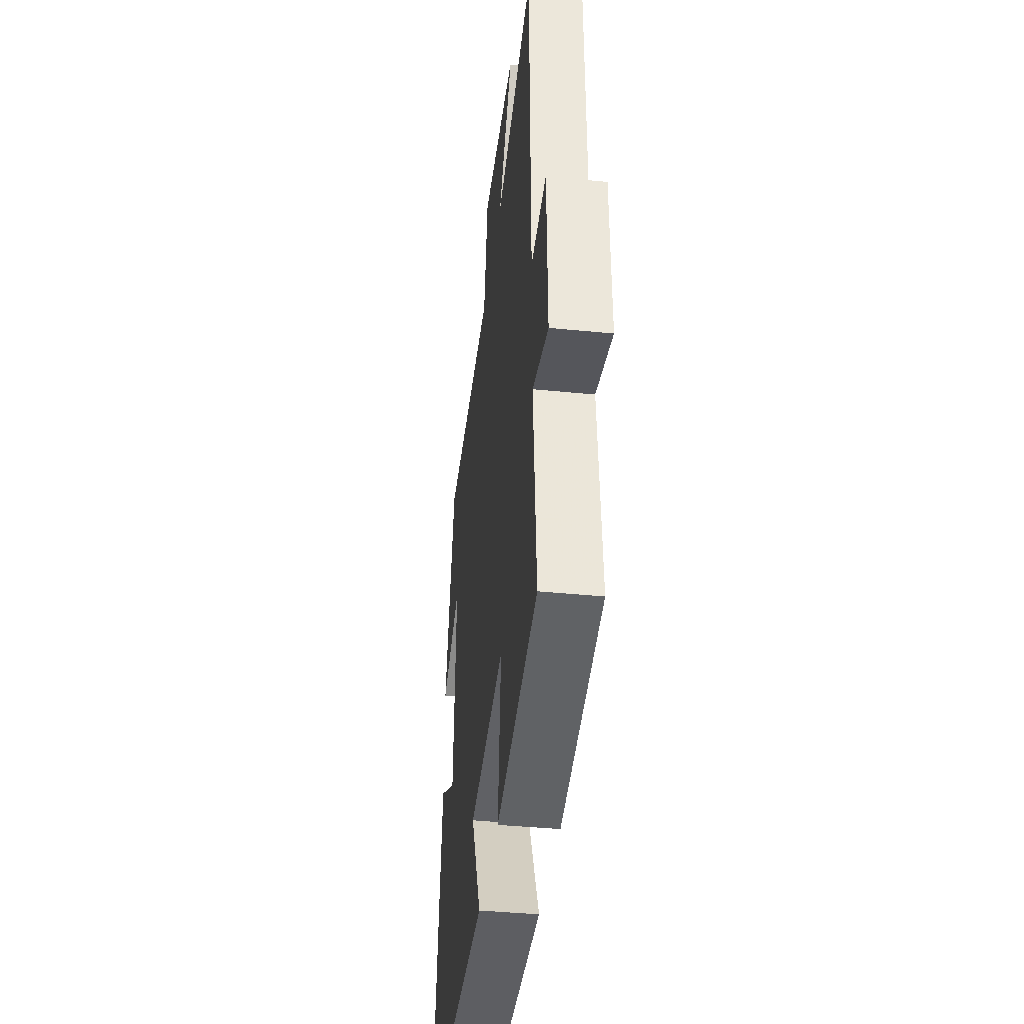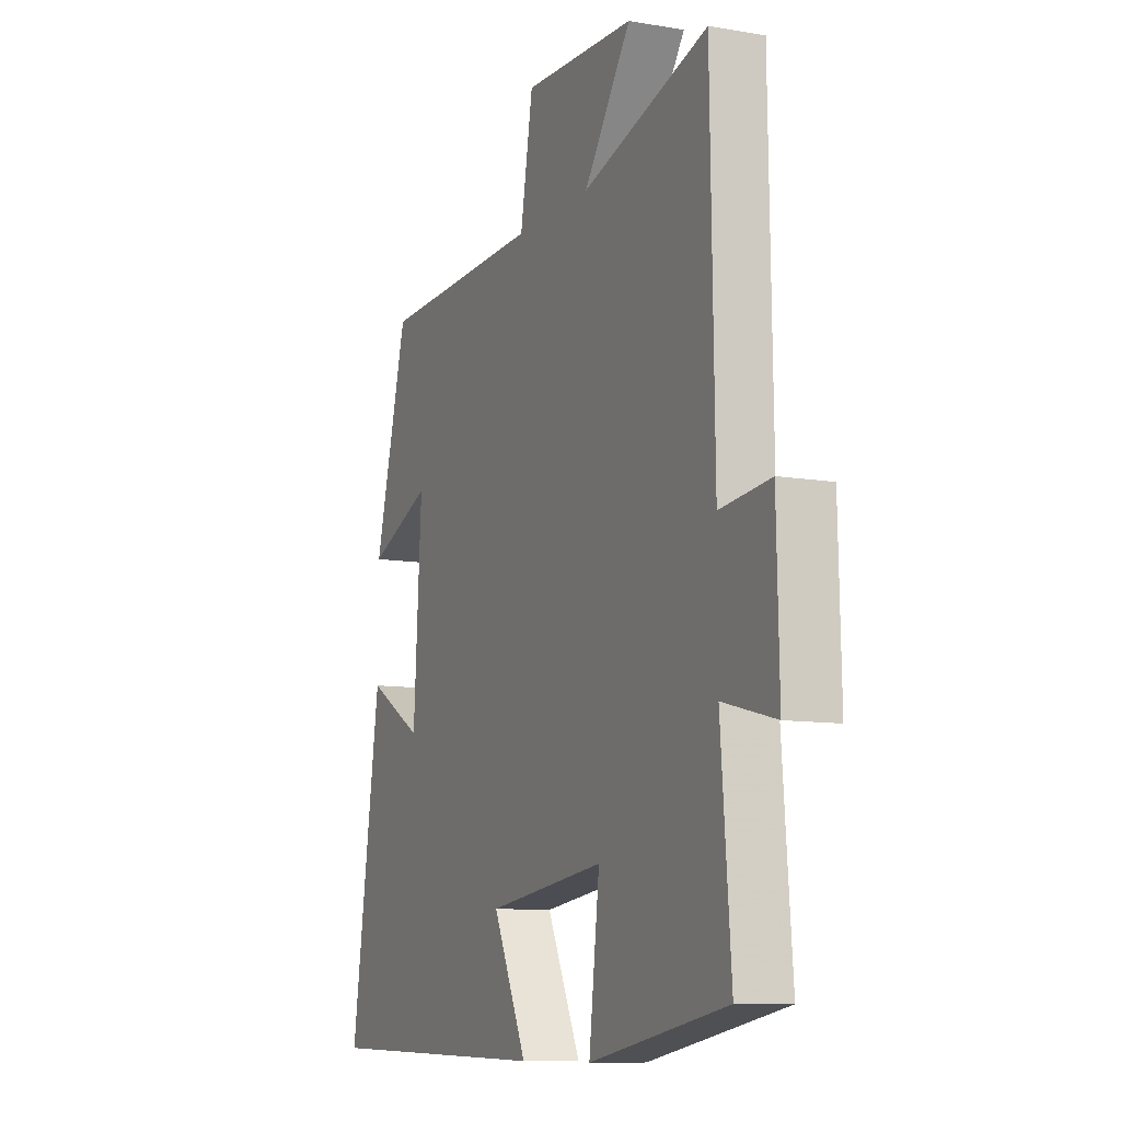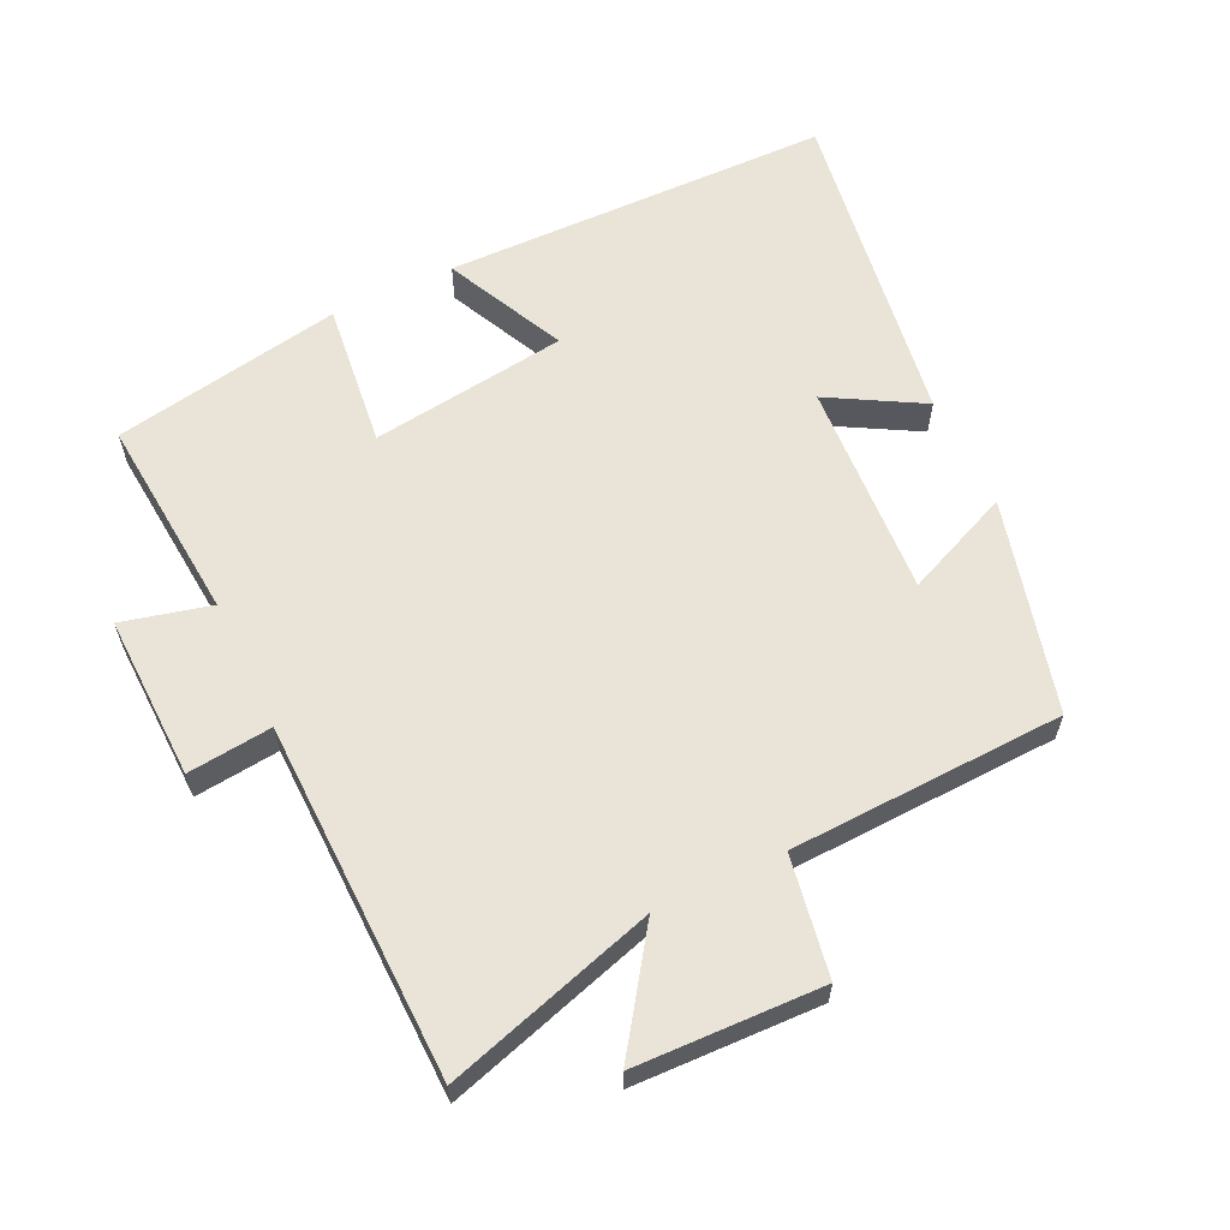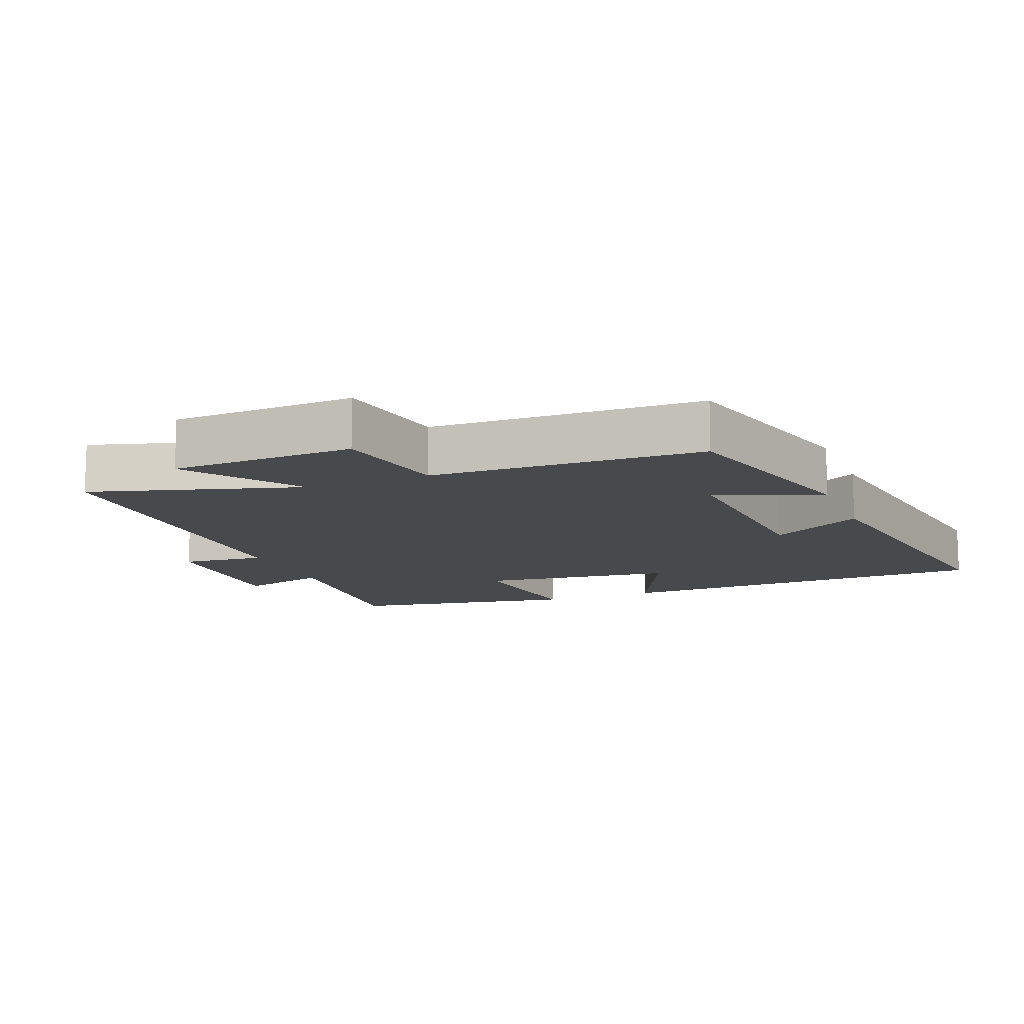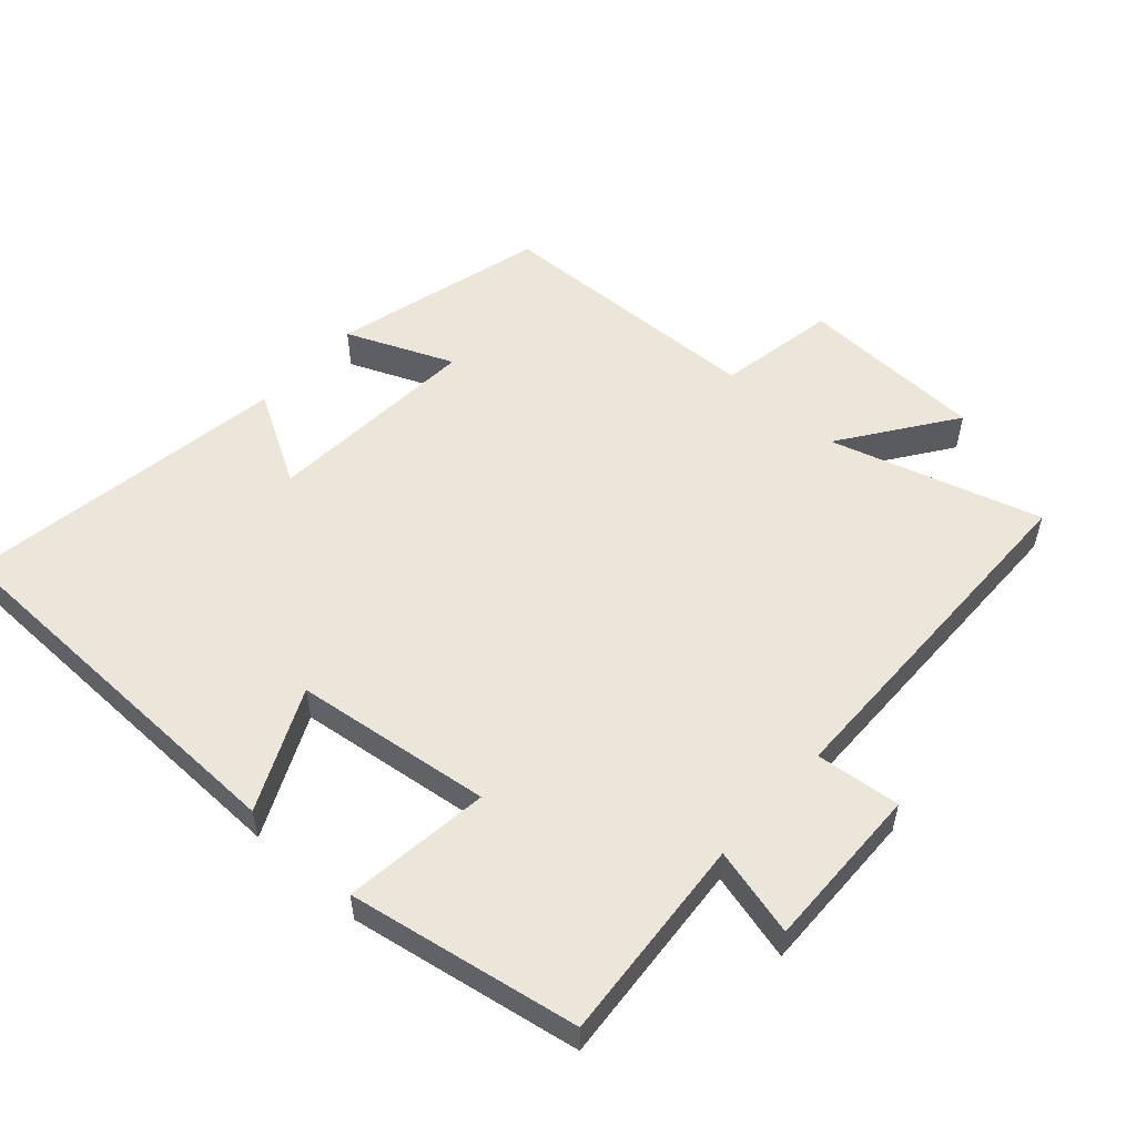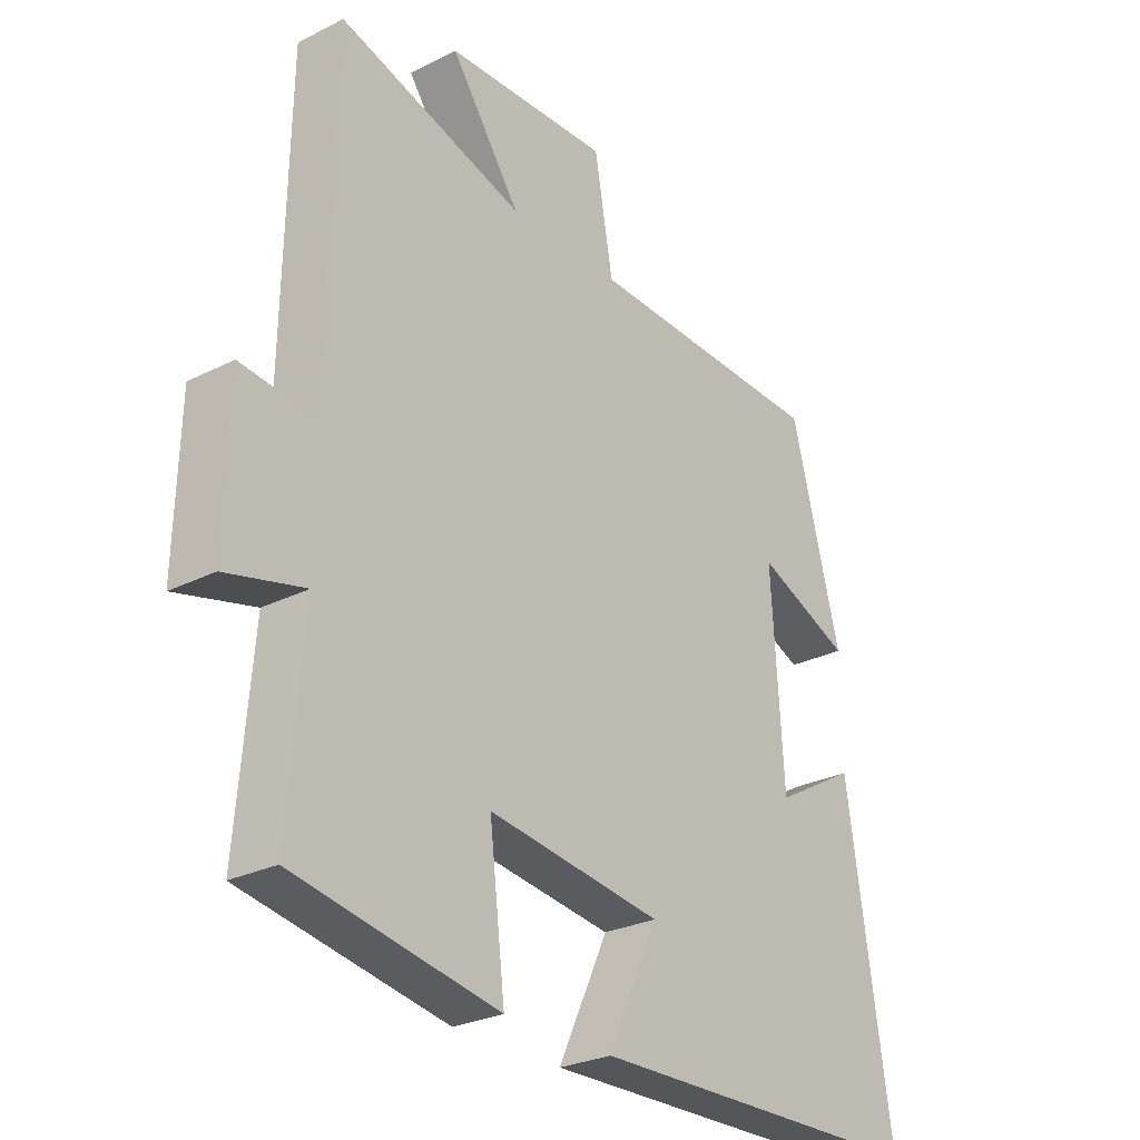
<metadata>
{"format":"obj","ext":"obj","renderer":"f3d","projection":"perspective","resolution":1024,"background":"white","views":[{"elev":-40.3,"azim":-97.0,"up":"+Z"},{"elev":-9.8,"azim":-114.2,"up":"+Z"},{"elev":61.1,"azim":-25.7,"up":"+Y"},{"elev":-12.4,"azim":22.0,"up":"+Y"},{"elev":54.2,"azim":-137.9,"up":"+Y"},{"elev":-27.1,"azim":-52.0,"up":"+Z"}]}
</metadata>
<code>
v 0.574 0.07 -0.488
v -0.002 0.07 -0.5
v 0.082 0.07 -0.321
v -0.21 0.07 -0.283
v -0.184 0.07 -0.5
v -0.525 0.07 -0.439
v -0.5 0.07 -0.134
v -0.631 0.07 -0.167
v -0.625 0.07 0.077
v -0.5 0.07 0.064
v -0.491 0.07 0.593
v -0.179 0.07 0.5
v -0.296 0.07 0.667
v -0.02 0.07 0.677
v 0.011 0.07 0.5
v 0.417 0.07 0.486
v 0.5 0.07 0.171
v 0.342 0.07 0.238
v 0.362 0.07 -0.082
v 0.5 0.07 -0.003
v 0.574 0 -0.488
v -0.002 0 -0.5
v 0.082 0 -0.321
v -0.21 0 -0.283
v -0.184 0 -0.5
v -0.525 0 -0.439
v -0.5 0 -0.134
v -0.631 0 -0.167
v -0.625 0 0.077
v -0.5 0 0.064
v -0.491 0 0.593
v -0.179 0 0.5
v -0.296 0 0.667
v -0.02 0 0.677
v 0.011 0 0.5
v 0.417 0 0.486
v 0.5 0 0.171
v 0.342 0 0.238
v 0.362 0 -0.082
v 0.5 0 -0.003
f 1 2 3
f 20 1 3
f 19 20 3
f 18 19 3 4
f 15 16 17 18
f 15 18 4
f 12 13 14 15
f 12 15 4
f 10 11 12 4
f 7 8 9 10
f 7 10 4 5
f 5 6 7
f 23 22 21
f 23 21 40
f 23 40 39
f 24 23 39 38
f 38 37 36 35
f 24 38 35
f 35 34 33 32
f 24 35 32
f 24 32 31 30
f 30 29 28 27
f 25 24 30 27
f 27 26 25
f 1 21 22 2
f 2 22 23 3
f 3 23 24 4
f 4 24 25 5
f 5 25 26 6
f 6 26 27 7
f 7 27 28 8
f 8 28 29 9
f 9 29 30 10
f 10 30 31 11
f 11 31 32 12
f 12 32 33 13
f 13 33 34 14
f 14 34 35 15
f 15 35 36 16
f 16 36 37 17
f 17 37 38 18
f 18 38 39 19
f 19 39 40 20
f 20 40 21 1

</code>
